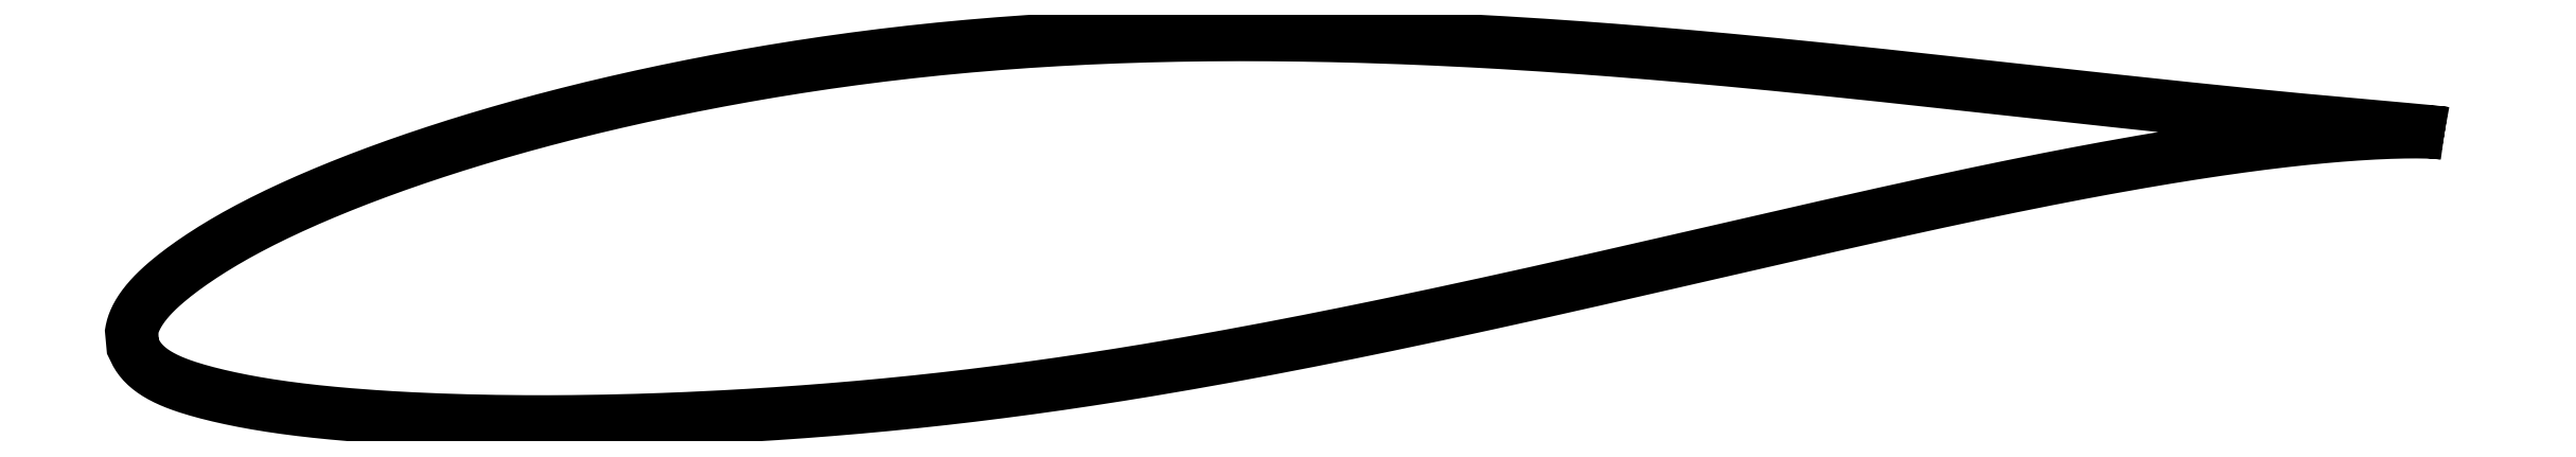
<metadata>
{"format":"dxf","ext":"dxf","renderer":"ezdxf+matplotlib","layout":"modelspace","background":"white","min_lineweight":24,"dpi":150}
</metadata>
<code>
0
SECTION
2
ENTITIES
0
LWPOLYLINE
8
0
90
721
70
1
10
52.9
20
4.874
10
52.89
20
4.874
10
52.89
20
4.875
10
52.88
20
4.877
10
52.87
20
4.879
10
52.86
20
4.881
10
52.84
20
4.884
10
52.82
20
4.886
10
52.8
20
4.89
10
52.77
20
4.893
10
52.74
20
4.897
10
52.71
20
4.901
10
52.67
20
4.905
10
52.64
20
4.909
10
52.59
20
4.913
10
52.55
20
4.918
10
52.5
20
4.923
10
52.45
20
4.928
10
52.4
20
4.934
10
52.34
20
4.939
10
52.28
20
4.945
10
52.22
20
4.951
10
52.16
20
4.957
10
52.09
20
4.964
10
52.02
20
4.97
10
51.94
20
4.977
10
51.86
20
4.984
10
51.78
20
4.992
10
51.7
20
4.999
10
51.61
20
5.007
10
51.53
20
5.015
10
51.43
20
5.023
10
51.34
20
5.032
10
51.24
20
5.04
10
51.14
20
5.049
10
51.04
20
5.058
10
50.93
20
5.068
10
50.82
20
5.077
10
50.71
20
5.087
10
50.59
20
5.097
10
50.47
20
5.108
10
50.35
20
5.119
10
50.23
20
5.13
10
50.1
20
5.141
10
49.97
20
5.152
10
49.84
20
5.164
10
49.7
20
5.176
10
49.56
20
5.189
10
49.42
20
5.201
10
49.28
20
5.215
10
49.13
20
5.228
10
48.98
20
5.242
10
48.83
20
5.256
10
48.68
20
5.27
10
48.52
20
5.285
10
48.36
20
5.299
10
48.19
20
5.315
10
48.03
20
5.33
10
47.86
20
5.346
10
47.69
20
5.363
10
47.52
20
5.379
10
47.34
20
5.396
10
47.16
20
5.414
10
46.98
20
5.431
10
46.79
20
5.449
10
46.61
20
5.468
10
46.42
20
5.486
10
46.22
20
5.506
10
46.03
20
5.525
10
45.83
20
5.545
10
45.63
20
5.565
10
45.43
20
5.586
10
45.22
20
5.607
10
45.02
20
5.628
10
44.81
20
5.65
10
44.6
20
5.672
10
44.38
20
5.694
10
44.16
20
5.716
10
43.94
20
5.74
10
43.72
20
5.763
10
43.5
20
5.786
10
43.27
20
5.81
10
43.04
20
5.835
10
42.81
20
5.859
10
42.58
20
5.884
10
42.34
20
5.91
10
42.1
20
5.935
10
41.86
20
5.961
10
41.62
20
5.987
10
41.37
20
6.014
10
41.13
20
6.041
10
40.88
20
6.068
10
40.63
20
6.095
10
40.37
20
6.123
10
40.12
20
6.151
10
39.86
20
6.179
10
39.6
20
6.207
10
39.34
20
6.236
10
39.08
20
6.265
10
38.81
20
6.294
10
38.54
20
6.324
10
38.27
20
6.353
10
38
20
6.383
10
37.73
20
6.413
10
37.45
20
6.443
10
37.17
20
6.474
10
36.89
20
6.505
10
36.61
20
6.536
10
36.33
20
6.567
10
36.04
20
6.598
10
35.76
20
6.629
10
35.47
20
6.66
10
35.18
20
6.692
10
34.89
20
6.724
10
34.59
20
6.755
10
34.3
20
6.787
10
34
20
6.818
10
33.7
20
6.85
10
33.4
20
6.882
10
33.1
20
6.914
10
32.8
20
6.945
10
32.5
20
6.977
10
32.19
20
7.009
10
31.88
20
7.04
10
31.57
20
7.072
10
31.26
20
7.103
10
30.95
20
7.135
10
30.64
20
7.166
10
30.32
20
7.197
10
30.01
20
7.228
10
29.69
20
7.259
10
29.37
20
7.29
10
29.05
20
7.32
10
28.73
20
7.35
10
28.41
20
7.38
10
28.09
20
7.41
10
27.76
20
7.44
10
27.44
20
7.469
10
27.11
20
7.497
10
26.78
20
7.526
10
26.45
20
7.555
10
26.12
20
7.583
10
25.79
20
7.61
10
25.46
20
7.637
10
25.13
20
7.664
10
24.8
20
7.69
10
24.46
20
7.717
10
24.13
20
7.742
10
23.79
20
7.767
10
23.46
20
7.792
10
23.12
20
7.816
10
22.78
20
7.84
10
22.44
20
7.863
10
22.1
20
7.886
10
21.76
20
7.907
10
21.42
20
7.929
10
21.08
20
7.95
10
20.74
20
7.97
10
20.39
20
7.99
10
20.05
20
8.009
10
19.71
20
8.027
10
19.36
20
8.044
10
19.02
20
8.061
10
18.67
20
8.078
10
18.33
20
8.093
10
17.98
20
8.108
10
17.64
20
8.122
10
17.29
20
8.136
10
16.95
20
8.149
10
16.6
20
8.161
10
16.25
20
8.172
10
15.9
20
8.183
10
15.56
20
8.192
10
15.21
20
8.201
10
14.86
20
8.209
10
14.51
20
8.216
10
14.17
20
8.223
10
13.82
20
8.228
10
13.47
20
8.233
10
13.12
20
8.237
10
12.78
20
8.24
10
12.43
20
8.242
10
12.08
20
8.243
10
11.73
20
8.243
10
11.39
20
8.242
10
11.04
20
8.24
10
10.69
20
8.237
10
10.35
20
8.234
10
10
20
8.229
10
9.654
20
8.223
10
9.308
20
8.216
10
8.963
20
8.208
10
8.618
20
8.199
10
8.274
20
8.189
10
7.93
20
8.178
10
7.586
20
8.166
10
7.243
20
8.153
10
6.901
20
8.139
10
6.559
20
8.124
10
6.218
20
8.108
10
5.877
20
8.09
10
5.537
20
8.071
10
5.197
20
8.051
10
4.858
20
8.031
10
4.52
20
8.009
10
4.183
20
7.985
10
3.846
20
7.961
10
3.511
20
7.935
10
3.176
20
7.909
10
2.842
20
7.881
10
2.508
20
7.852
10
2.176
20
7.822
10
1.844
20
7.791
10
1.514
20
7.759
10
1.184
20
7.725
10
0.8556
20
7.691
10
0.5281
20
7.655
10
0.2016
20
7.618
10
-0.1239
20
7.58
10
-0.4483
20
7.541
10
-0.7716
20
7.501
10
-1.094
20
7.46
10
-1.415
20
7.418
10
-1.735
20
7.375
10
-2.053
20
7.33
10
-2.37
20
7.285
10
-2.687
20
7.239
10
-3.001
20
7.191
10
-3.315
20
7.143
10
-3.627
20
7.094
10
-3.938
20
7.044
10
-4.247
20
6.993
10
-4.556
20
6.941
10
-4.862
20
6.888
10
-5.168
20
6.835
10
-5.471
20
6.78
10
-5.774
20
6.725
10
-6.075
20
6.669
10
-6.374
20
6.612
10
-6.672
20
6.554
10
-6.968
20
6.496
10
-7.263
20
6.437
10
-7.556
20
6.377
10
-7.847
20
6.317
10
-8.137
20
6.256
10
-8.425
20
6.194
10
-8.711
20
6.132
10
-8.996
20
6.069
10
-9.279
20
6.005
10
-9.56
20
5.94
10
-9.84
20
5.876
10
-10.12
20
5.81
10
-10.39
20
5.744
10
-10.67
20
5.677
10
-10.94
20
5.609
10
-11.21
20
5.541
10
-11.48
20
5.473
10
-11.74
20
5.404
10
-12.01
20
5.334
10
-12.27
20
5.264
10
-12.53
20
5.194
10
-12.79
20
5.123
10
-13.05
20
5.051
10
-13.3
20
4.979
10
-13.55
20
4.906
10
-13.8
20
4.833
10
-14.05
20
4.76
10
-14.3
20
4.686
10
-14.54
20
4.611
10
-14.79
20
4.537
10
-15.03
20
4.462
10
-15.26
20
4.387
10
-15.5
20
4.311
10
-15.73
20
4.235
10
-15.96
20
4.159
10
-16.19
20
4.083
10
-16.42
20
4.006
10
-16.64
20
3.929
10
-16.86
20
3.851
10
-17.08
20
3.774
10
-17.3
20
3.696
10
-17.52
20
3.618
10
-17.73
20
3.54
10
-17.94
20
3.462
10
-18.15
20
3.383
10
-18.35
20
3.304
10
-18.56
20
3.225
10
-18.76
20
3.147
10
-18.95
20
3.067
10
-19.15
20
2.988
10
-19.34
20
2.909
10
-19.53
20
2.829
10
-19.72
20
2.75
10
-19.91
20
2.67
10
-20.09
20
2.591
10
-20.27
20
2.511
10
-20.45
20
2.431
10
-20.62
20
2.352
10
-20.8
20
2.272
10
-20.97
20
2.192
10
-21.14
20
2.112
10
-21.3
20
2.033
10
-21.46
20
1.953
10
-21.62
20
1.873
10
-21.78
20
1.793
10
-21.93
20
1.714
10
-22.09
20
1.634
10
-22.23
20
1.555
10
-22.38
20
1.475
10
-22.52
20
1.396
10
-22.67
20
1.316
10
-22.8
20
1.237
10
-22.94
20
1.158
10
-23.07
20
1.079
10
-23.2
20
1
10
-23.33
20
0.9218
10
-23.45
20
0.8435
10
-23.57
20
0.7656
10
-23.69
20
0.6882
10
-23.81
20
0.6112
10
-23.92
20
0.5347
10
-24.03
20
0.4585
10
-24.14
20
0.3827
10
-24.25
20
0.3075
10
-24.35
20
0.233
10
-24.45
20
0.159
10
-24.54
20
0.08549
10
-24.64
20
0.01247
10
-24.73
20
-0.05989
10
-24.81
20
-0.1316
10
-24.9
20
-0.2029
10
-24.98
20
-0.2735
10
-25.06
20
-0.3437
10
-25.14
20
-0.4133
10
-25.21
20
-0.4826
10
-25.28
20
-0.5513
10
-25.35
20
-0.6195
10
-25.41
20
-0.6874
10
-25.47
20
-0.7546
10
-25.53
20
-0.8214
10
-25.59
20
-0.8878
10
-25.64
20
-0.9537
10
-25.69
20
-1.019
10
-25.74
20
-1.084
10
-25.78
20
-1.148
10
-25.82
20
-1.211
10
-25.86
20
-1.274
10
-25.9
20
-1.335
10
-25.93
20
-1.396
10
-25.96
20
-1.456
10
-25.98
20
-1.514
10
-26.01
20
-1.571
10
-26.03
20
-1.625
10
-26.05
20
-1.678
10
-26.06
20
-1.728
10
-26.07
20
-1.774
10
-26.08
20
-1.816
10
-26.09
20
-1.851
10
-26.09
20
-1.878
10
-26.1
20
-1.896
10
-26.05
20
-2.401
10
-26.05
20
-2.404
10
-26.05
20
-2.416
10
-26.04
20
-2.435
10
-26.02
20
-2.463
10
-26.01
20
-2.501
10
-25.98
20
-2.545
10
-25.96
20
-2.593
10
-25.93
20
-2.644
10
-25.9
20
-2.696
10
-25.87
20
-2.749
10
-25.83
20
-2.802
10
-25.79
20
-2.854
10
-25.75
20
-2.906
10
-25.7
20
-2.957
10
-25.66
20
-3.007
10
-25.61
20
-3.056
10
-25.55
20
-3.105
10
-25.49
20
-3.152
10
-25.43
20
-3.199
10
-25.37
20
-3.244
10
-25.3
20
-3.289
10
-25.24
20
-3.333
10
-25.16
20
-3.376
10
-25.09
20
-3.418
10
-25.01
20
-3.459
10
-24.93
20
-3.499
10
-24.85
20
-3.539
10
-24.76
20
-3.577
10
-24.67
20
-3.615
10
-24.58
20
-3.652
10
-24.49
20
-3.688
10
-24.39
20
-3.724
10
-24.29
20
-3.759
10
-24.19
20
-3.793
10
-24.08
20
-3.827
10
-23.97
20
-3.86
10
-23.86
20
-3.893
10
-23.74
20
-3.926
10
-23.63
20
-3.958
10
-23.51
20
-3.99
10
-23.38
20
-4.021
10
-23.26
20
-4.052
10
-23.13
20
-4.083
10
-23
20
-4.114
10
-22.86
20
-4.144
10
-22.72
20
-4.174
10
-22.59
20
-4.203
10
-22.44
20
-4.232
10
-22.3
20
-4.261
10
-22.15
20
-4.289
10
-22
20
-4.316
10
-21.84
20
-4.343
10
-21.69
20
-4.37
10
-21.53
20
-4.396
10
-21.37
20
-4.421
10
-21.2
20
-4.446
10
-21.04
20
-4.47
10
-20.87
20
-4.494
10
-20.7
20
-4.517
10
-20.52
20
-4.539
10
-20.35
20
-4.561
10
-20.17
20
-4.583
10
-19.98
20
-4.603
10
-19.8
20
-4.624
10
-19.61
20
-4.643
10
-19.42
20
-4.662
10
-19.23
20
-4.681
10
-19.04
20
-4.699
10
-18.84
20
-4.716
10
-18.64
20
-4.733
10
-18.44
20
-4.749
10
-18.23
20
-4.765
10
-18.03
20
-4.78
10
-17.82
20
-4.795
10
-17.6
20
-4.809
10
-17.39
20
-4.823
10
-17.17
20
-4.836
10
-16.96
20
-4.848
10
-16.73
20
-4.86
10
-16.51
20
-4.871
10
-16.29
20
-4.882
10
-16.06
20
-4.892
10
-15.83
20
-4.902
10
-15.6
20
-4.911
10
-15.36
20
-4.919
10
-15.13
20
-4.927
10
-14.89
20
-4.934
10
-14.65
20
-4.941
10
-14.4
20
-4.947
10
-14.16
20
-4.952
10
-13.91
20
-4.957
10
-13.66
20
-4.962
10
-13.41
20
-4.965
10
-13.16
20
-4.968
10
-12.9
20
-4.97
10
-12.64
20
-4.972
10
-12.38
20
-4.973
10
-12.12
20
-4.974
10
-11.86
20
-4.973
10
-11.6
20
-4.973
10
-11.33
20
-4.971
10
-11.06
20
-4.969
10
-10.79
20
-4.965
10
-10.52
20
-4.962
10
-10.24
20
-4.958
10
-9.966
20
-4.952
10
-9.688
20
-4.947
10
-9.409
20
-4.94
10
-9.128
20
-4.933
10
-8.845
20
-4.925
10
-8.56
20
-4.916
10
-8.274
20
-4.907
10
-7.986
20
-4.896
10
-7.696
20
-4.886
10
-7.405
20
-4.874
10
-7.113
20
-4.862
10
-6.818
20
-4.849
10
-6.523
20
-4.835
10
-6.225
20
-4.82
10
-5.927
20
-4.805
10
-5.627
20
-4.789
10
-5.325
20
-4.772
10
-5.022
20
-4.755
10
-4.718
20
-4.736
10
-4.412
20
-4.718
10
-4.105
20
-4.698
10
-3.797
20
-4.677
10
-3.487
20
-4.656
10
-3.176
20
-4.633
10
-2.864
20
-4.61
10
-2.551
20
-4.586
10
-2.236
20
-4.561
10
-1.921
20
-4.535
10
-1.604
20
-4.509
10
-1.286
20
-4.481
10
-0.9674
20
-4.452
10
-0.6475
20
-4.423
10
-0.3265
20
-4.393
10
-0.004524
20
-4.361
10
0.3185
20
-4.329
10
0.6424
20
-4.296
10
0.9672
20
-4.261
10
1.293
20
-4.226
10
1.62
20
-4.19
10
1.947
20
-4.153
10
2.275
20
-4.115
10
2.604
20
-4.076
10
2.934
20
-4.035
10
3.265
20
-3.994
10
3.596
20
-3.952
10
3.928
20
-3.909
10
4.261
20
-3.865
10
4.594
20
-3.82
10
4.928
20
-3.774
10
5.262
20
-3.727
10
5.597
20
-3.679
10
5.933
20
-3.631
10
6.269
20
-3.581
10
6.606
20
-3.53
10
6.943
20
-3.479
10
7.28
20
-3.426
10
7.618
20
-3.373
10
7.957
20
-3.319
10
8.295
20
-3.264
10
8.635
20
-3.208
10
8.974
20
-3.151
10
9.314
20
-3.094
10
9.654
20
-3.036
10
9.994
20
-2.977
10
10.33
20
-2.917
10
10.67
20
-2.857
10
11.02
20
-2.795
10
11.36
20
-2.734
10
11.7
20
-2.671
10
12.04
20
-2.608
10
12.38
20
-2.544
10
12.72
20
-2.479
10
13.06
20
-2.414
10
13.4
20
-2.349
10
13.75
20
-2.283
10
14.09
20
-2.216
10
14.43
20
-2.148
10
14.77
20
-2.08
10
15.11
20
-2.012
10
15.45
20
-1.944
10
15.79
20
-1.874
10
16.13
20
-1.805
10
16.47
20
-1.735
10
16.81
20
-1.664
10
17.15
20
-1.594
10
17.49
20
-1.522
10
17.83
20
-1.451
10
18.17
20
-1.379
10
18.51
20
-1.307
10
18.85
20
-1.235
10
19.18
20
-1.162
10
19.52
20
-1.089
10
19.86
20
-1.016
10
20.19
20
-0.9425
10
20.53
20
-0.8692
10
20.86
20
-0.7956
10
21.2
20
-0.7217
10
21.53
20
-0.6476
10
21.86
20
-0.5733
10
22.2
20
-0.499
10
22.53
20
-0.4248
10
22.86
20
-0.3505
10
23.19
20
-0.2759
10
23.52
20
-0.2013
10
23.85
20
-0.1267
10
24.18
20
-0.05223
10
24.51
20
0.02222
10
24.83
20
0.09683
10
25.16
20
0.1715
10
25.48
20
0.2459
10
25.81
20
0.32
10
26.13
20
0.394
10
26.45
20
0.4679
10
26.77
20
0.5417
10
27.09
20
0.6154
10
27.41
20
0.6888
10
27.73
20
0.762
10
28.05
20
0.8348
10
28.36
20
0.9074
10
28.68
20
0.9798
10
28.99
20
1.052
10
29.31
20
1.124
10
29.62
20
1.195
10
29.93
20
1.266
10
30.24
20
1.337
10
30.54
20
1.407
10
30.85
20
1.477
10
31.16
20
1.546
10
31.46
20
1.616
10
31.76
20
1.684
10
32.06
20
1.752
10
32.36
20
1.82
10
32.66
20
1.887
10
32.96
20
1.954
10
33.25
20
2.02
10
33.55
20
2.085
10
33.84
20
2.15
10
34.13
20
2.215
10
34.42
20
2.278
10
34.71
20
2.341
10
35
20
2.404
10
35.28
20
2.466
10
35.56
20
2.527
10
35.84
20
2.588
10
36.12
20
2.648
10
36.4
20
2.707
10
36.68
20
2.766
10
36.95
20
2.824
10
37.23
20
2.881
10
37.5
20
2.937
10
37.77
20
2.993
10
38.04
20
3.048
10
38.3
20
3.102
10
38.57
20
3.155
10
38.83
20
3.208
10
39.09
20
3.259
10
39.35
20
3.31
10
39.6
20
3.361
10
39.86
20
3.41
10
40.11
20
3.459
10
40.36
20
3.506
10
40.61
20
3.553
10
40.86
20
3.599
10
41.1
20
3.645
10
41.34
20
3.689
10
41.59
20
3.733
10
41.82
20
3.775
10
42.06
20
3.817
10
42.29
20
3.859
10
42.53
20
3.899
10
42.76
20
3.938
10
42.98
20
3.977
10
43.21
20
4.015
10
43.43
20
4.052
10
43.65
20
4.088
10
43.87
20
4.123
10
44.09
20
4.158
10
44.3
20
4.191
10
44.52
20
4.224
10
44.73
20
4.256
10
44.93
20
4.287
10
45.14
20
4.317
10
45.34
20
4.346
10
45.54
20
4.375
10
45.74
20
4.403
10
45.93
20
4.43
10
46.13
20
4.456
10
46.32
20
4.481
10
46.51
20
4.506
10
46.69
20
4.53
10
46.88
20
4.552
10
47.06
20
4.574
10
47.23
20
4.596
10
47.41
20
4.616
10
47.58
20
4.636
10
47.75
20
4.655
10
47.92
20
4.673
10
48.09
20
4.691
10
48.25
20
4.707
10
48.41
20
4.723
10
48.57
20
4.738
10
48.72
20
4.753
10
48.88
20
4.767
10
49.03
20
4.78
10
49.17
20
4.793
10
49.32
20
4.804
10
49.46
20
4.816
10
49.6
20
4.826
10
49.73
20
4.836
10
49.87
20
4.845
10
50
20
4.854
10
50.13
20
4.862
10
50.25
20
4.87
10
50.37
20
4.876
10
50.49
20
4.883
10
50.61
20
4.889
10
50.72
20
4.894
10
50.84
20
4.899
10
50.94
20
4.903
10
51.05
20
4.907
10
51.15
20
4.91
10
51.25
20
4.913
10
51.35
20
4.916
10
51.44
20
4.918
10
51.53
20
4.919
10
51.62
20
4.921
10
51.71
20
4.922
10
51.79
20
4.922
10
51.87
20
4.922
10
51.95
20
4.922
10
52.02
20
4.921
10
52.09
20
4.921
10
52.16
20
4.92
10
52.22
20
4.918
10
52.29
20
4.917
10
52.35
20
4.915
10
52.4
20
4.913
10
52.45
20
4.911
10
52.5
20
4.909
10
52.55
20
4.906
10
52.6
20
4.904
10
52.64
20
4.901
10
52.67
20
4.898
10
52.71
20
4.896
10
52.74
20
4.893
10
52.77
20
4.89
10
52.8
20
4.888
10
52.82
20
4.885
10
52.84
20
4.883
10
52.86
20
4.881
10
52.87
20
4.879
10
52.88
20
4.877
10
52.89
20
4.875
10
52.89
20
4.874
10
52.9
20
4.874
0
ENDSEC
0
EOF

</code>
